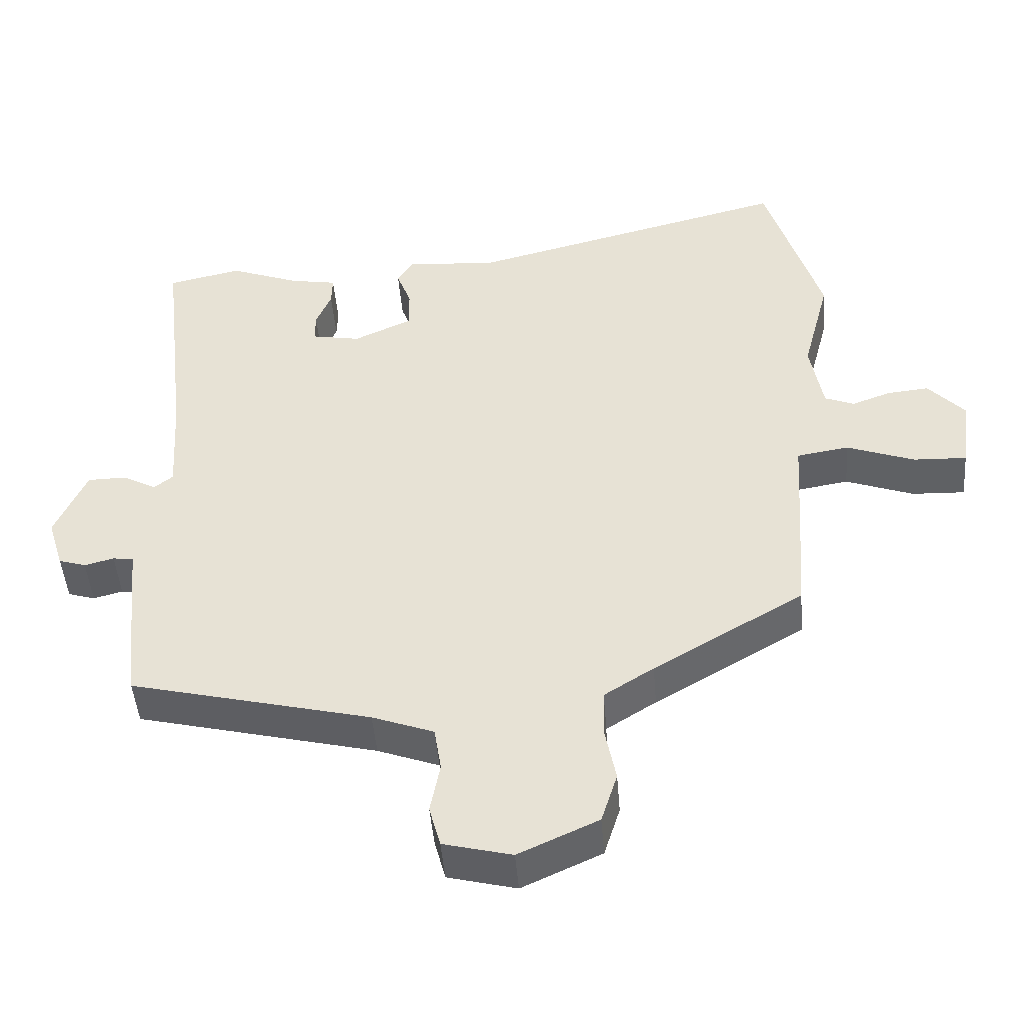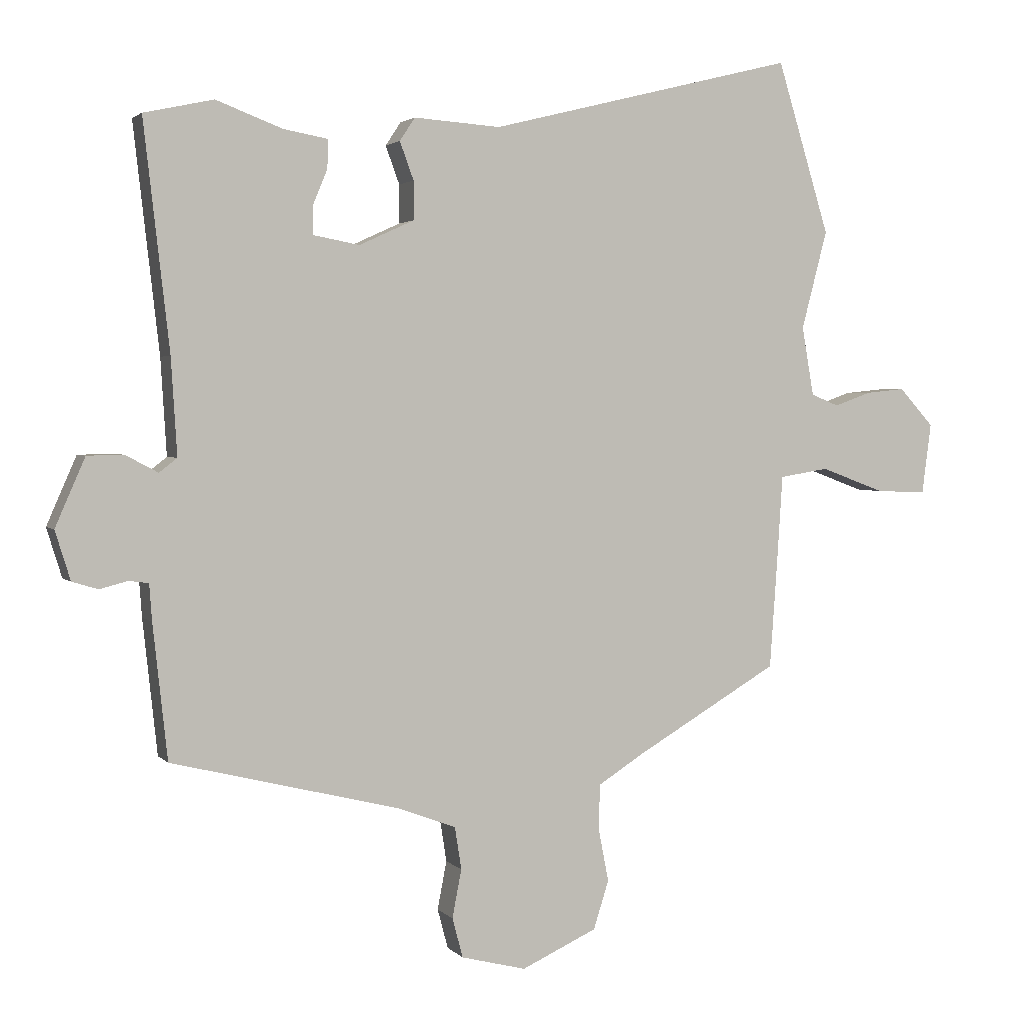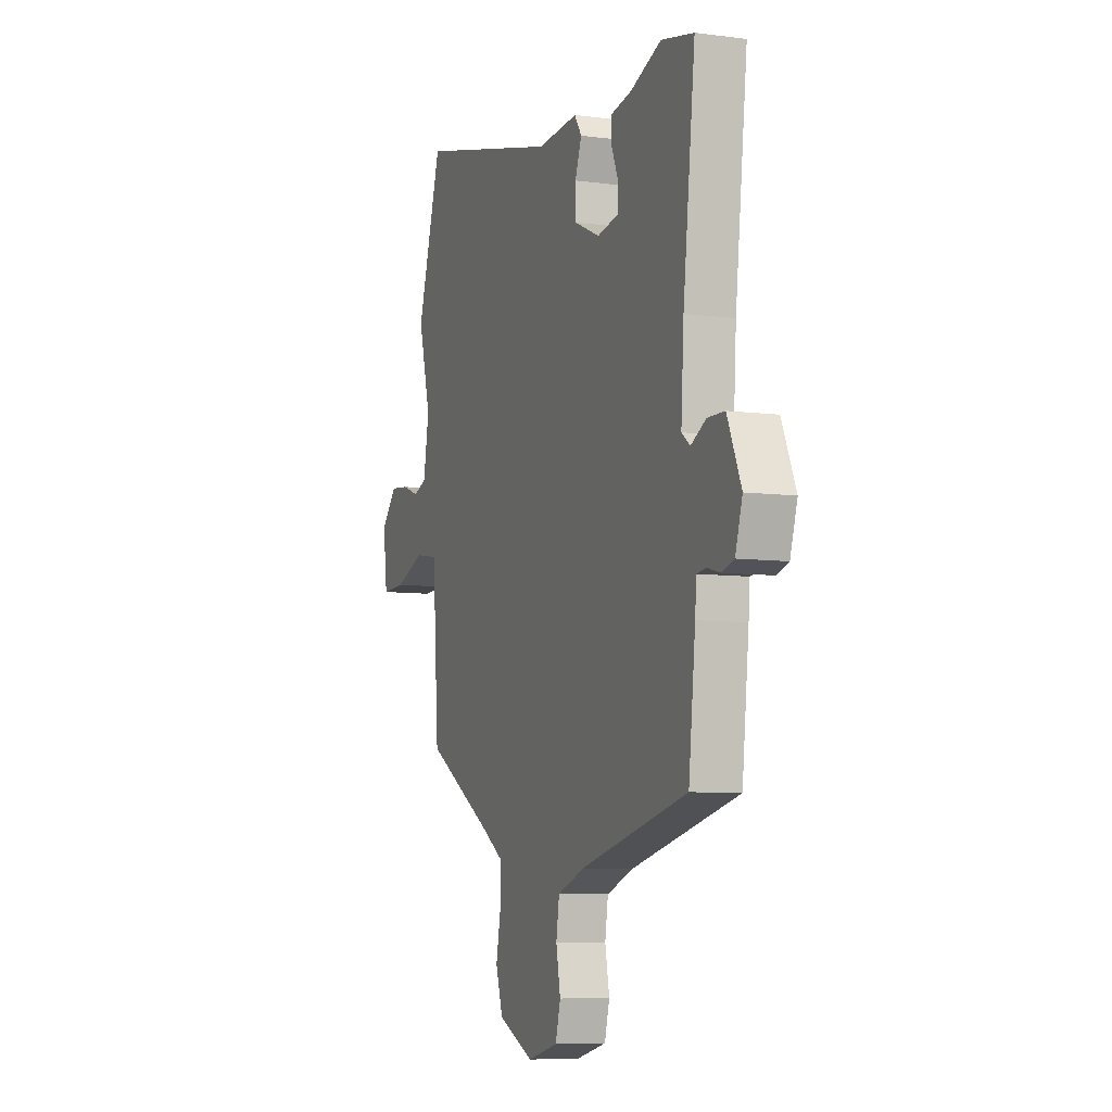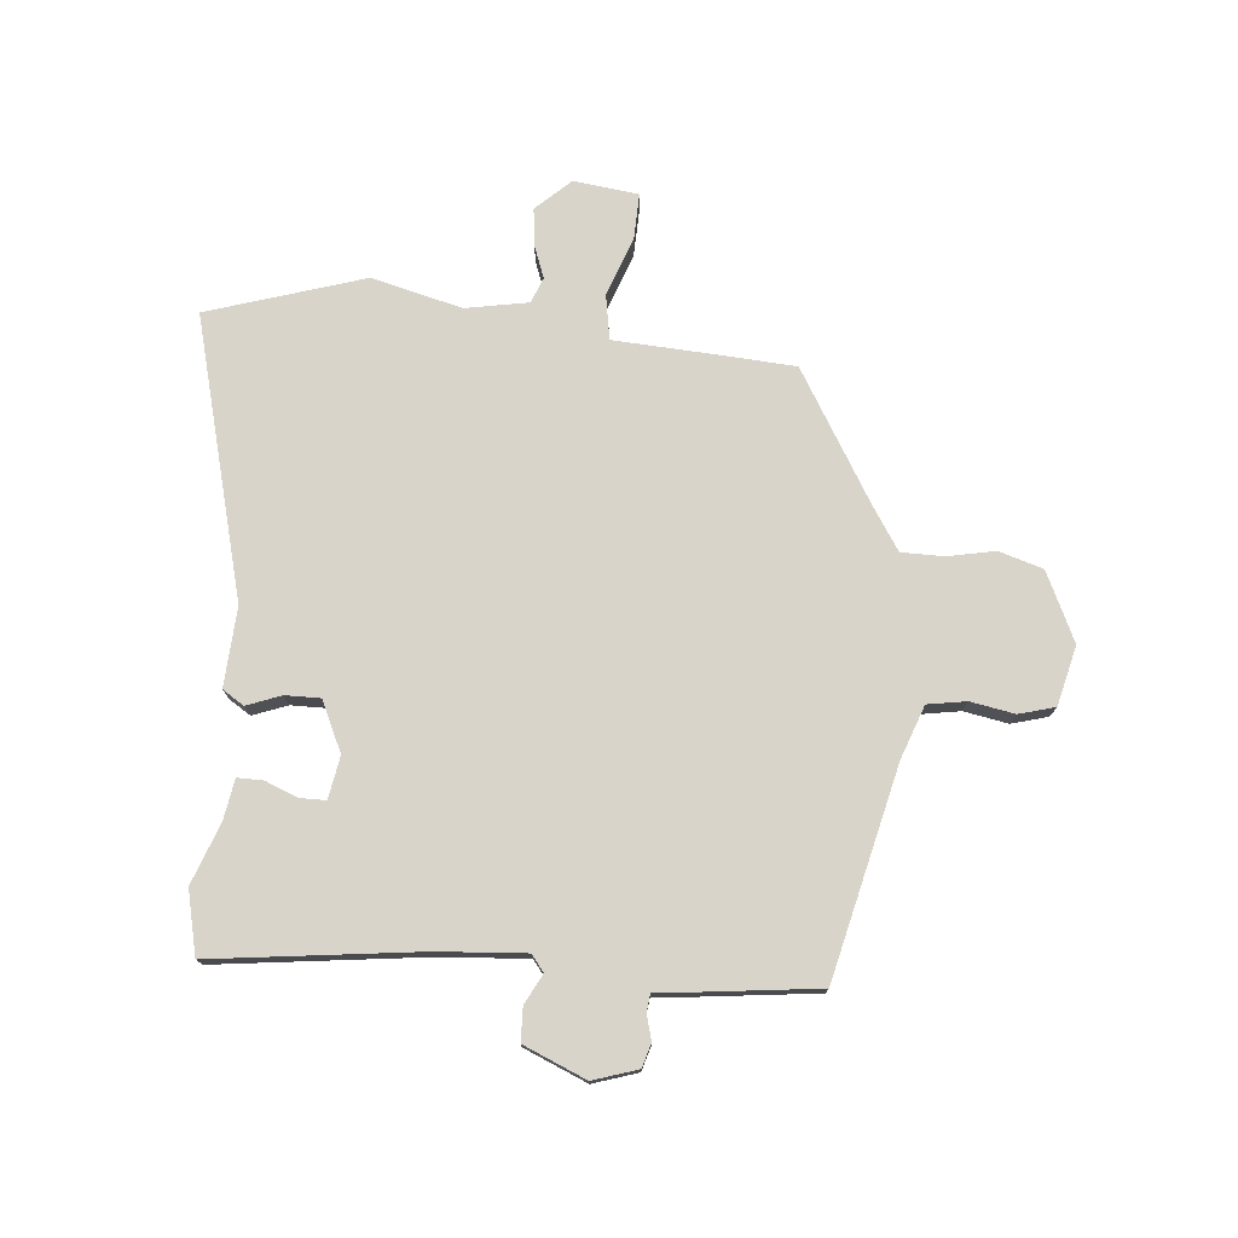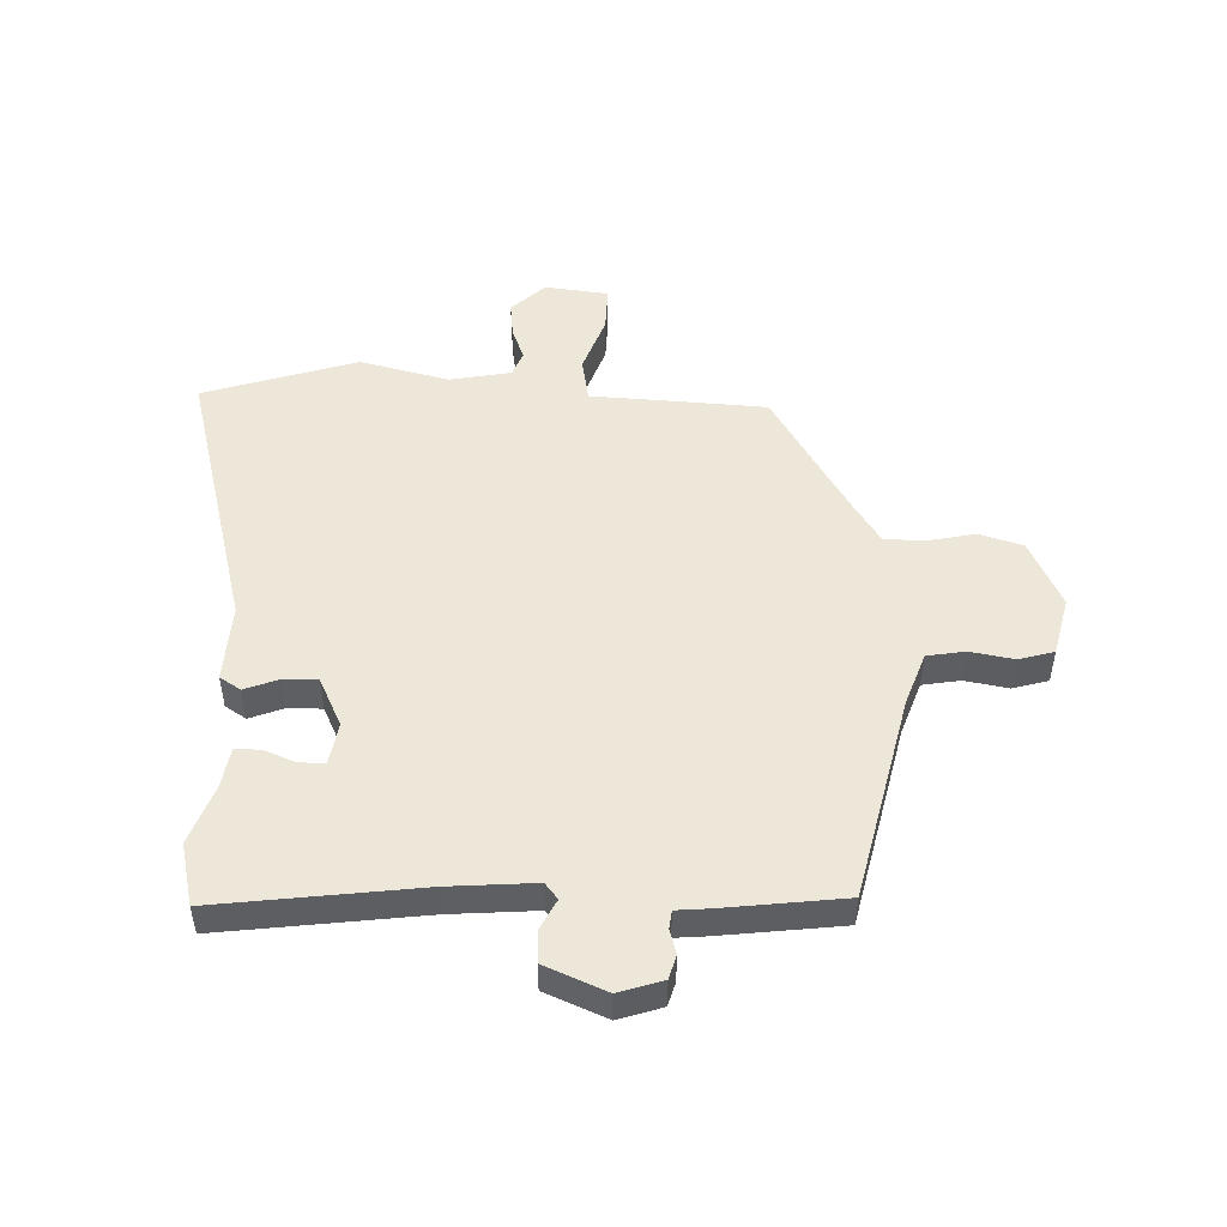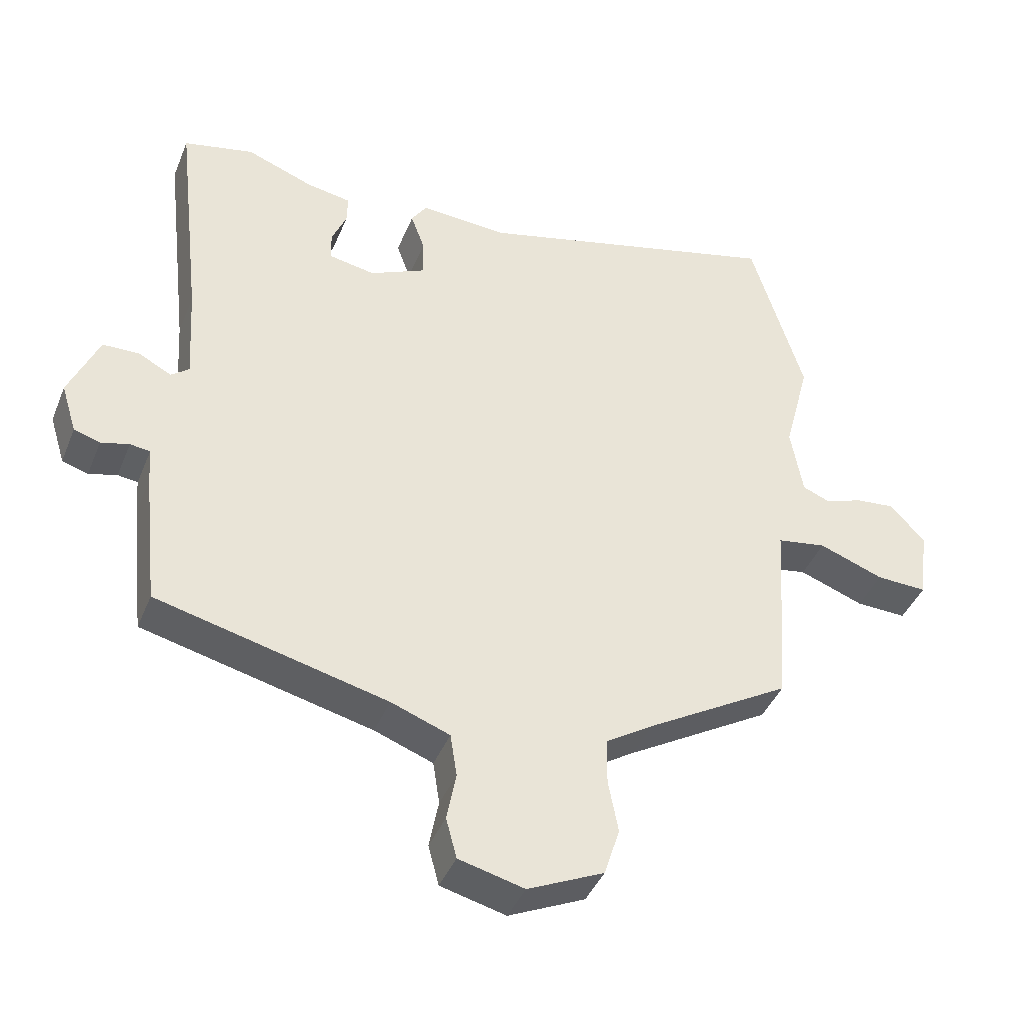
<metadata>
{"format":"obj","ext":"obj","renderer":"f3d","projection":"perspective","resolution":1024,"background":"white","views":[{"elev":-46.8,"azim":-175.4,"up":"+Z"},{"elev":2.5,"azim":159.9,"up":"+Z"},{"elev":-7.4,"azim":69.2,"up":"+Z"},{"elev":75.7,"azim":94.6,"up":"+Y"},{"elev":49.9,"azim":91.1,"up":"+Y"},{"elev":-41.3,"azim":159.0,"up":"+Z"}]}
</metadata>
<code>
v 0.426 0.07 0.516
v 0.531 0.07 0.493
v 0.492 0.07 0.151
v 0.483 0.07 0.006
v 0.51 0.07 -0.015
v 0.559 0.07 0.011
v 0.614 0.07 0.01
v 0.659 0.07 -0.093
v 0.636 0.07 -0.167
v 0.597 0.07 -0.179
v 0.555 0.07 -0.168
v 0.525 0.07 -0.172
v 0.521 0.07 -0.227
v 0.499 0.07 -0.43
v 0.154 0.07 -0.515
v 0.066 0.07 -0.548
v 0.056 0.07 -0.612
v 0.07 0.07 -0.685
v 0.054 0.07 -0.745
v -0.044 0.07 -0.77
v -0.158 0.07 -0.718
v -0.181 0.07 -0.645
v -0.166 0.07 -0.567
v -0.167 0.07 -0.497
v -0.238 0.07 -0.452
v -0.453 0.07 -0.326
v -0.464 0.07 -0.171
v -0.473 0.07 -0.031
v -0.547 0.07 -0.019
v -0.644 0.07 -0.055
v -0.72 0.07 -0.058
v -0.734 0.07 0.049
v -0.682 0.07 0.106
v -0.622 0.07 0.1
v -0.567 0.07 0.08
v -0.525 0.07 0.097
v -0.507 0.07 0.201
v -0.546 0.07 0.35
v -0.467 0.07 0.609
v -0.004 0.07 0.493
v 0.127 0.07 0.502
v 0.15 0.07 0.467
v 0.129 0.07 0.41
v 0.129 0.07 0.352
v 0.212 0.07 0.314
v 0.282 0.07 0.327
v 0.282 0.07 0.37
v 0.26 0.07 0.423
v 0.259 0.07 0.466
v 0.326 0.07 0.478
v 0.426 0 0.516
v 0.531 0 0.493
v 0.492 0 0.151
v 0.483 0 0.006
v 0.51 0 -0.015
v 0.559 0 0.011
v 0.614 0 0.01
v 0.659 0 -0.093
v 0.636 0 -0.167
v 0.597 0 -0.179
v 0.555 0 -0.168
v 0.525 0 -0.172
v 0.521 0 -0.227
v 0.499 0 -0.43
v 0.154 0 -0.515
v 0.066 0 -0.548
v 0.056 0 -0.612
v 0.07 0 -0.685
v 0.054 0 -0.745
v -0.044 0 -0.77
v -0.158 0 -0.718
v -0.181 0 -0.645
v -0.166 0 -0.567
v -0.167 0 -0.497
v -0.238 0 -0.452
v -0.453 0 -0.326
v -0.464 0 -0.171
v -0.473 0 -0.031
v -0.547 0 -0.019
v -0.644 0 -0.055
v -0.72 0 -0.058
v -0.734 0 0.049
v -0.682 0 0.106
v -0.622 0 0.1
v -0.567 0 0.08
v -0.525 0 0.097
v -0.507 0 0.201
v -0.546 0 0.35
v -0.467 0 0.609
v -0.004 0 0.493
v 0.127 0 0.502
v 0.15 0 0.467
v 0.129 0 0.41
v 0.129 0 0.352
v 0.212 0 0.314
v 0.282 0 0.327
v 0.282 0 0.37
v 0.26 0 0.423
v 0.259 0 0.466
v 0.326 0 0.478
f 47 48 49 50
f 46 47 50 1
f 40 41 42 43
f 40 43 44
f 37 38 39 40
f 36 37 40 44
f 35 36 44 45
f 33 34 35
f 32 33 35
f 29 30 31 32
f 28 29 32 35
f 25 26 27 28
f 24 25 28
f 20 21 22 23
f 20 23 24
f 17 18 19 20
f 16 17 20 24
f 15 16 24 28
f 12 13 14 15
f 8 9 10 11
f 8 11 12
f 5 6 7 8
f 5 8 12
f 4 5 12 15
f 46 1 2 3
f 28 35 45 46
f 15 28 46
f 3 4 15 46
f 100 99 98 97
f 51 100 97 96
f 93 92 91 90
f 94 93 90
f 90 89 88 87
f 94 90 87 86
f 95 94 86 85
f 85 84 83
f 85 83 82
f 82 81 80 79
f 85 82 79 78
f 78 77 76 75
f 78 75 74
f 73 72 71 70
f 74 73 70
f 70 69 68 67
f 74 70 67 66
f 78 74 66 65
f 65 64 63 62
f 61 60 59 58
f 62 61 58
f 58 57 56 55
f 62 58 55
f 65 62 55 54
f 53 52 51 96
f 96 95 85 78
f 96 78 65
f 96 65 54 53
f 1 51 52 2
f 2 52 53 3
f 3 53 54 4
f 4 54 55 5
f 5 55 56 6
f 6 56 57 7
f 7 57 58 8
f 8 58 59 9
f 9 59 60 10
f 10 60 61 11
f 11 61 62 12
f 12 62 63 13
f 13 63 64 14
f 14 64 65 15
f 15 65 66 16
f 16 66 67 17
f 17 67 68 18
f 18 68 69 19
f 19 69 70 20
f 20 70 71 21
f 21 71 72 22
f 22 72 73 23
f 23 73 74 24
f 24 74 75 25
f 25 75 76 26
f 26 76 77 27
f 27 77 78 28
f 28 78 79 29
f 29 79 80 30
f 30 80 81 31
f 31 81 82 32
f 32 82 83 33
f 33 83 84 34
f 34 84 85 35
f 35 85 86 36
f 36 86 87 37
f 37 87 88 38
f 38 88 89 39
f 39 89 90 40
f 40 90 91 41
f 41 91 92 42
f 42 92 93 43
f 43 93 94 44
f 44 94 95 45
f 45 95 96 46
f 46 96 97 47
f 47 97 98 48
f 48 98 99 49
f 49 99 100 50
f 50 100 51 1

</code>
